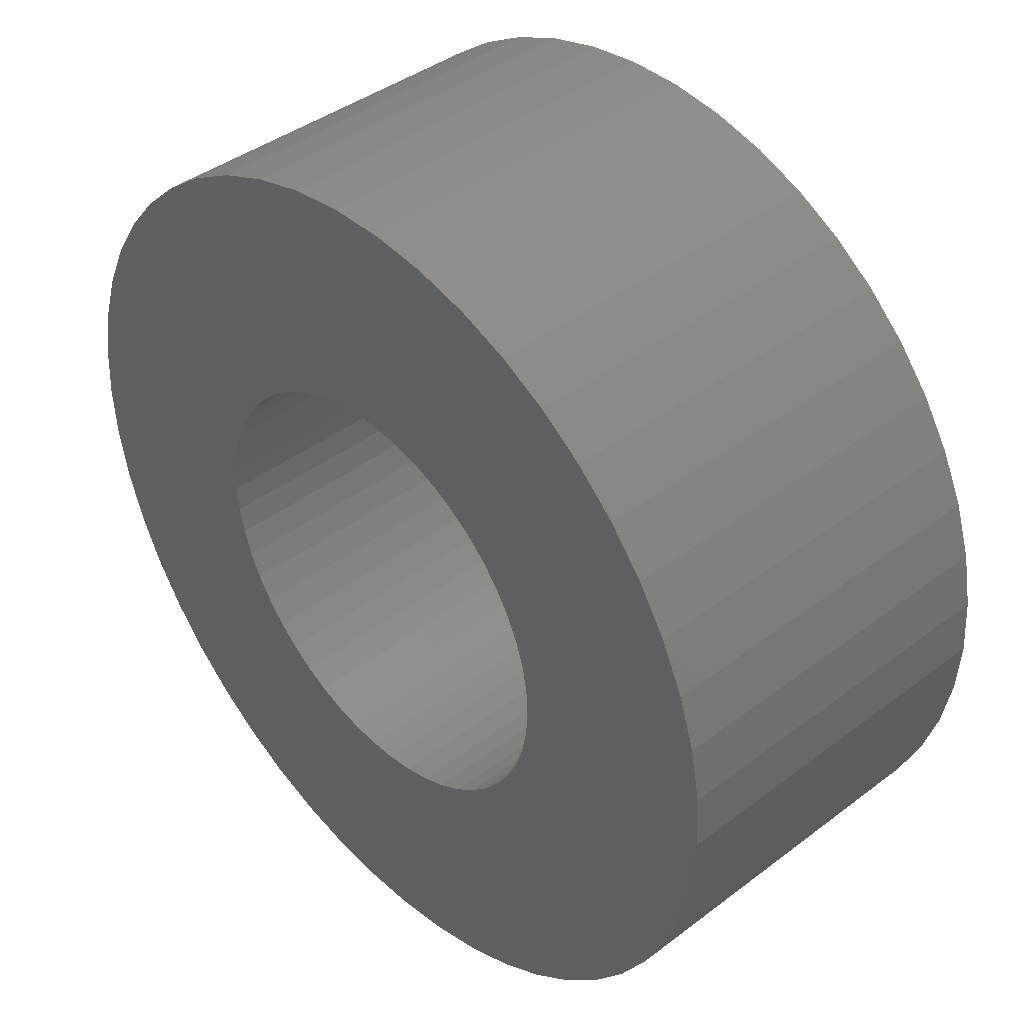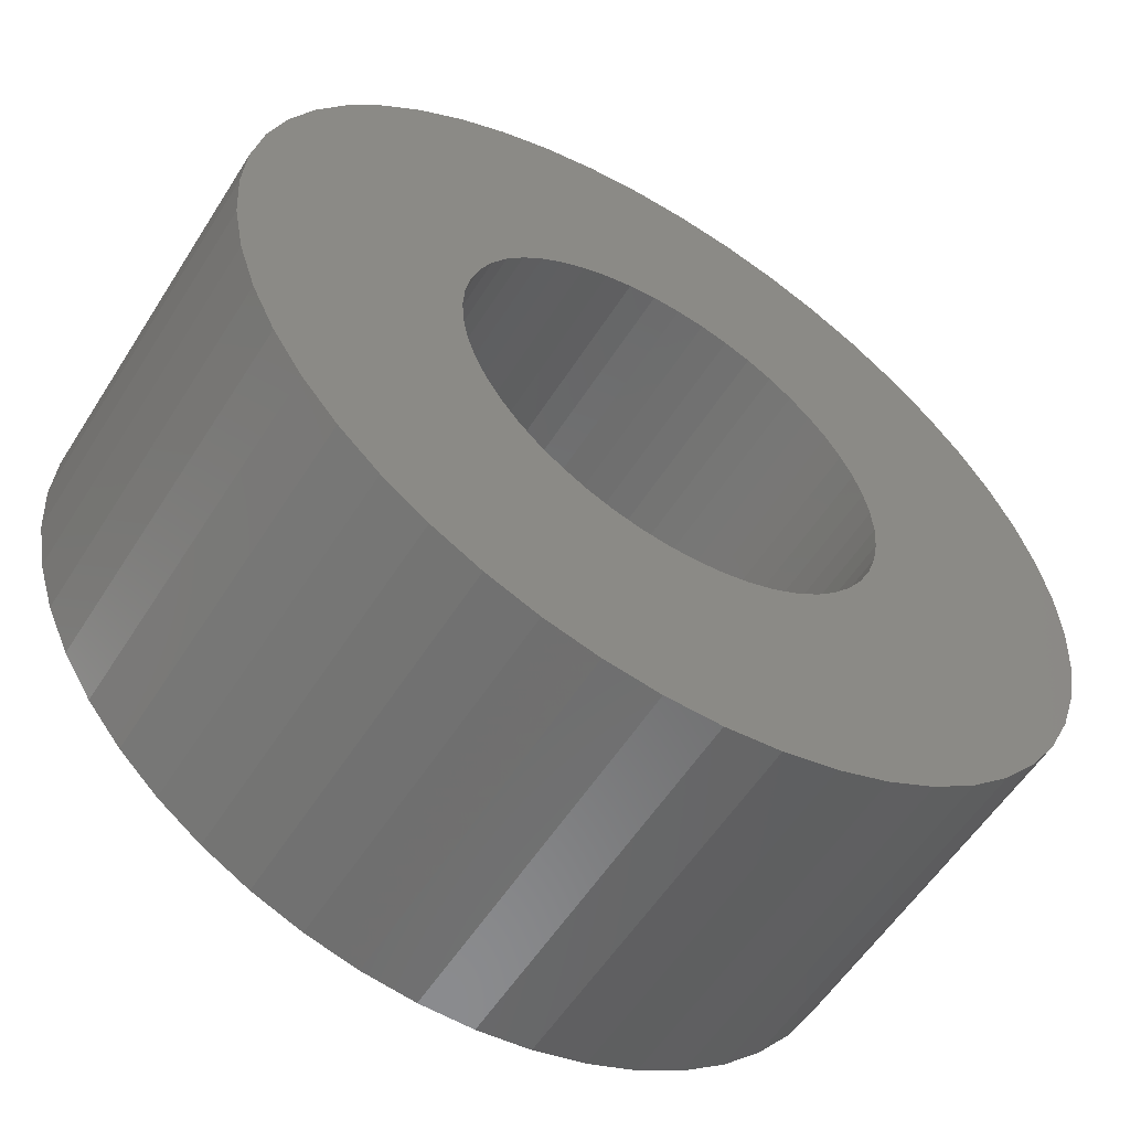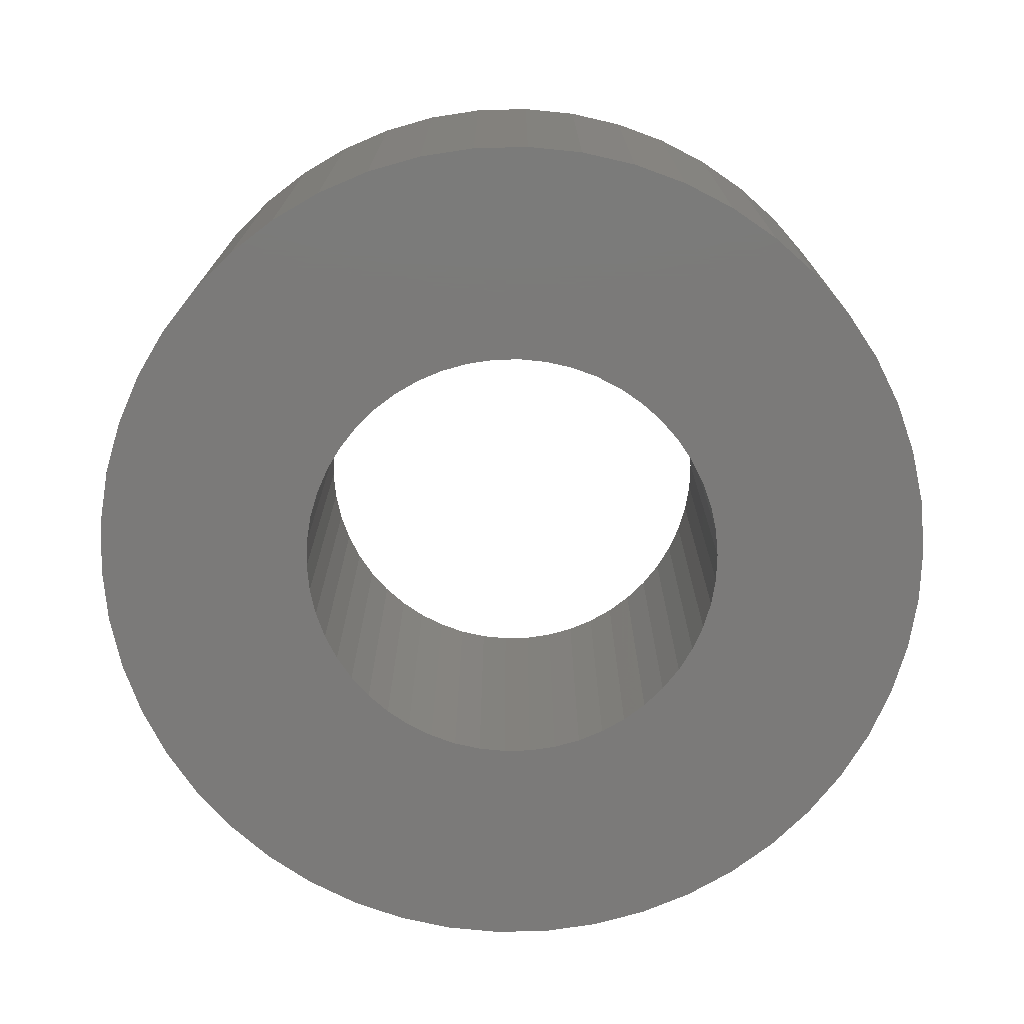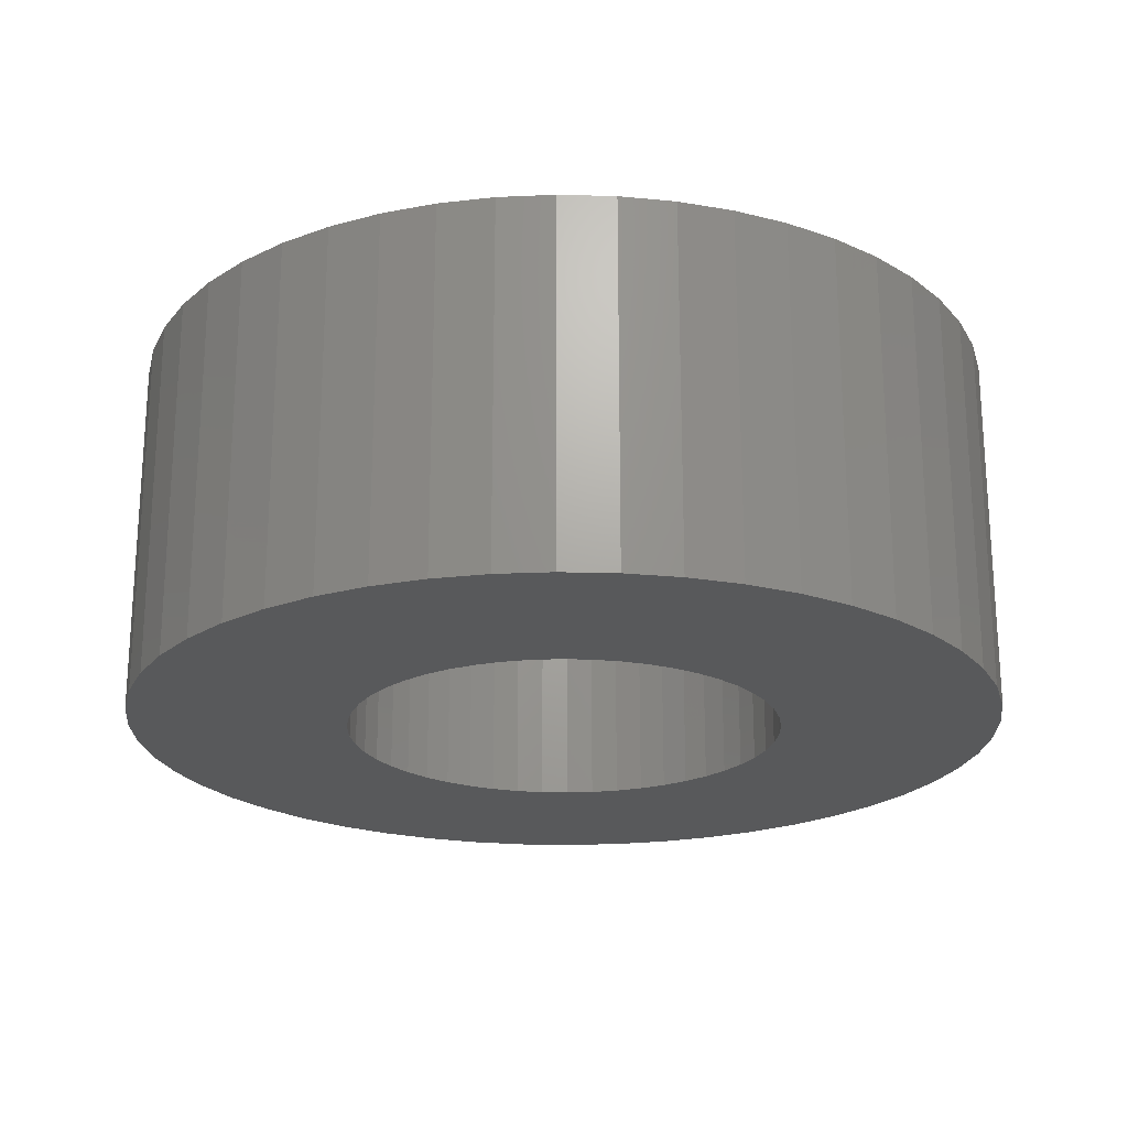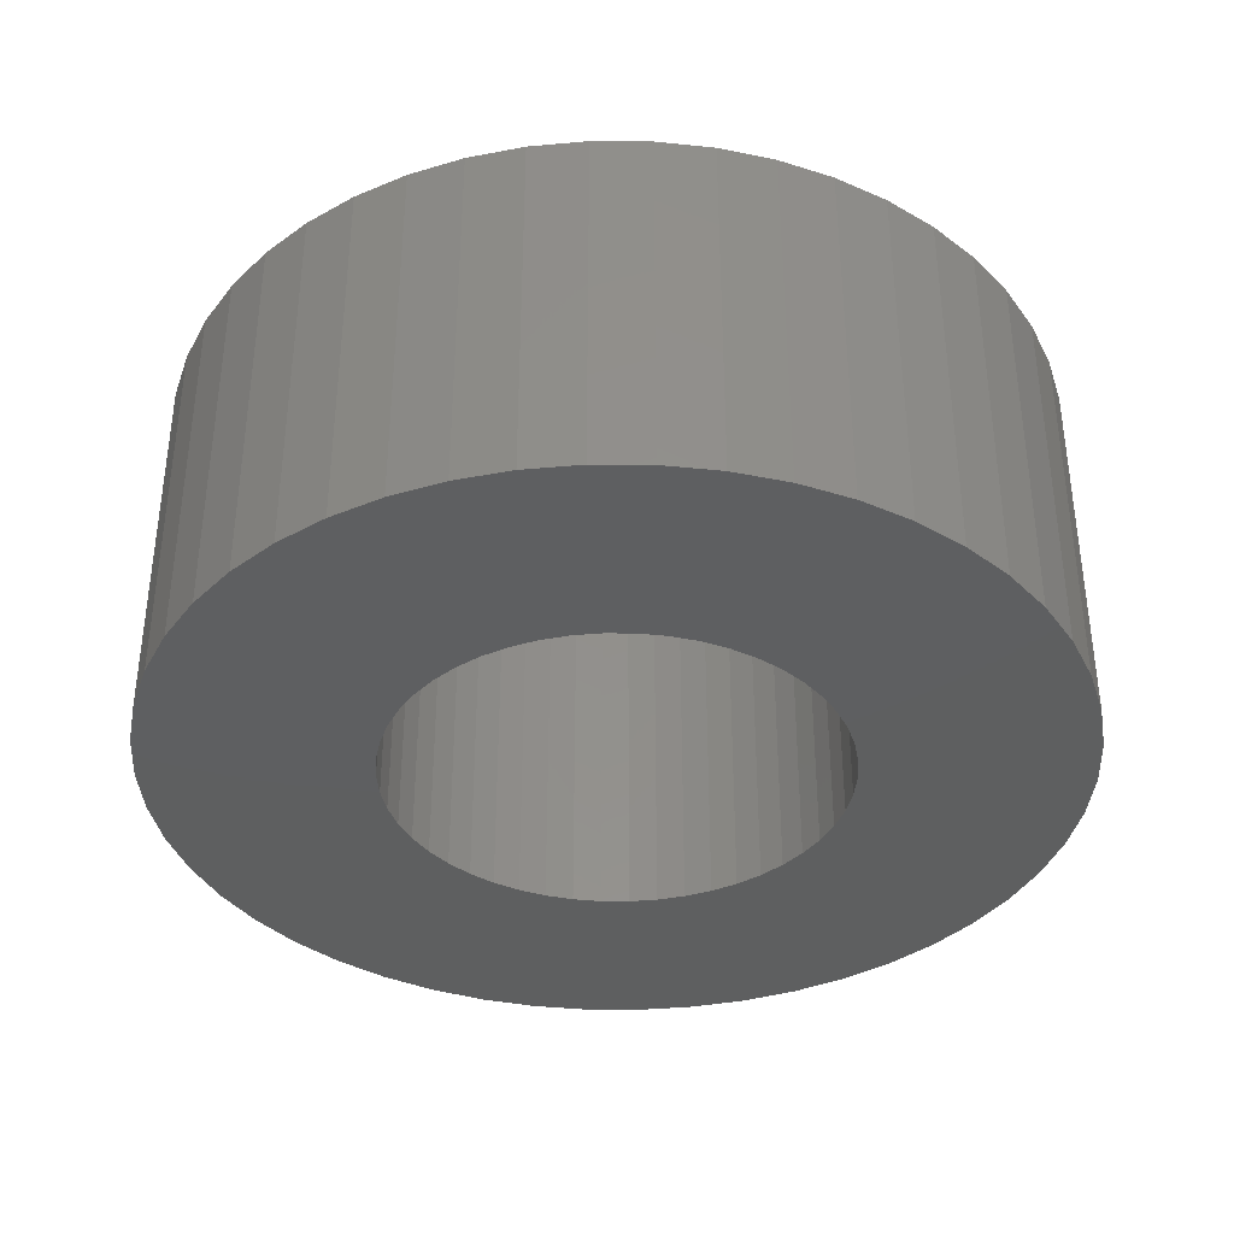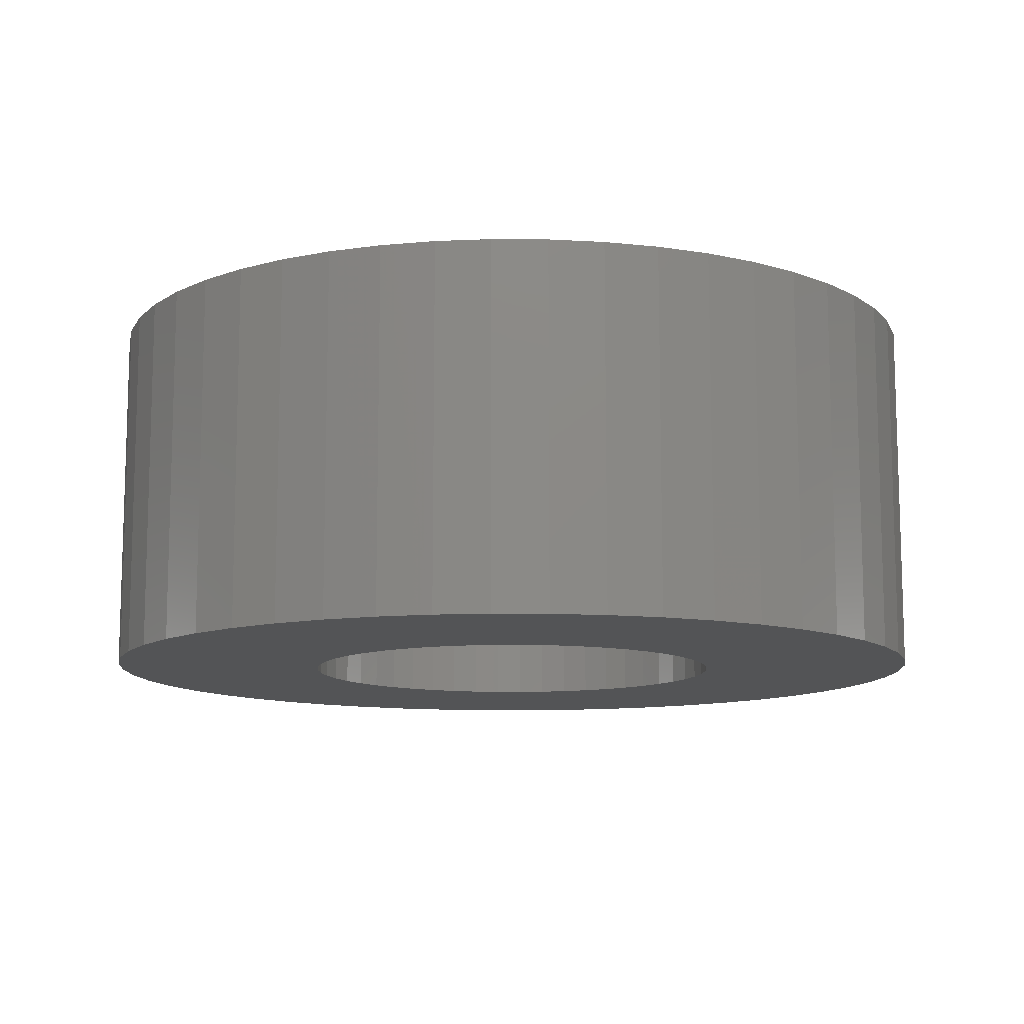
<metadata>
{"format":"stl","ext":"stl","renderer":"f3d","projection":"perspective","resolution":1024,"background":"white","views":[{"elev":41.0,"azim":47.3,"up":"+Y"},{"elev":-56.8,"azim":147.9,"up":"+Y"},{"elev":-73.6,"azim":-56.1,"up":"+Z"},{"elev":-21.8,"azim":62.1,"up":"+Z"},{"elev":-37.1,"azim":100.3,"up":"+Z"},{"elev":-11.1,"azim":-51.4,"up":"+Z"}]}
</metadata>
<code>
# stl→obj: 200 verts, 400 faces
v 5.258 2.891 2.5
v 4.854 3.527 -2.5
v 4.854 3.527 2.5
v 5.258 2.891 -2.5
v 1.854 5.706 -2.5
v 1.124 5.894 2.5
v 1.854 5.706 2.5
v 1.124 5.894 -2.5
v 2.555 5.429 -2.5
v 2.555 5.429 2.5
v -1.854 5.706 -2.5
v -2.555 5.429 2.5
v -1.854 5.706 2.5
v -2.555 5.429 -2.5
v -5.579 2.209 -2.5
v -5.258 2.891 2.5
v -5.258 2.891 -2.5
v -5.579 2.209 2.5
v 5.811 -1.492 2.5
v 5.953 -0.752 -2.5
v 5.953 -0.752 2.5
v 5.811 -1.492 -2.5
v 5.953 0.752 2.5
v 5.811 1.492 -2.5
v 5.811 1.492 2.5
v 5.953 0.752 -2.5
v 4.374 4.107 -2.5
v 3.825 4.623 2.5
v 4.374 4.107 2.5
v 3.825 4.623 -2.5
v 0.3767 5.988 2.5
v 0.3767 5.988 -2.5
v 3.215 5.066 -2.5
v 3.215 5.066 2.5
v -5.953 0.752 -2.5
v -5.811 1.492 2.5
v -5.811 1.492 -2.5
v -5.953 0.752 2.5
v -4.854 3.527 -2.5
v -4.374 4.107 2.5
v -4.374 4.107 -2.5
v -4.854 3.527 2.5
v -0.3767 5.988 -2.5
v -1.124 5.894 2.5
v -0.3767 5.988 2.5
v -1.124 5.894 -2.5
v -3.825 4.623 -2.5
v -3.825 4.623 2.5
v 6 0 2.5
v 6 0 -2.5
v 2.555 -5.429 -2.5
v 3.215 -5.066 2.5
v 2.555 -5.429 2.5
v 3.215 -5.066 -2.5
v -4.374 -4.107 -2.5
v -3.825 -4.623 2.5
v -4.374 -4.107 2.5
v -3.825 -4.623 -2.5
v -5.258 -2.891 -2.5
v -5.579 -2.209 2.5
v -5.579 -2.209 -2.5
v -5.258 -2.891 2.5
v -6 0 -2.5
v -6 0 2.5
v 3 0 2.5
v 2.976 0.376 2.5
v 2.906 0.7461 2.5
v 5.579 2.209 2.5
v 2.976 -0.376 2.5
v 2.789 1.104 2.5
v 2.629 1.445 2.5
v 2.906 -0.7461 2.5
v 2.427 1.763 2.5
v 5.579 -2.209 2.5
v 2.187 2.054 2.5
v 2.789 -1.104 2.5
v 1.912 2.312 2.5
v 5.258 -2.891 2.5
v 2.629 -1.445 2.5
v 1.607 2.533 2.5
v 1.277 2.714 2.5
v 0.9271 2.853 2.5
v 0.5621 2.947 2.5
v 0.1884 2.994 2.5
v -0.1884 2.994 2.5
v -0.5621 2.947 2.5
v -0.9271 2.853 2.5
v -1.277 2.714 2.5
v -1.607 2.533 2.5
v -3.215 5.066 2.5
v -1.912 2.312 2.5
v -2.187 2.054 2.5
v -2.427 1.763 2.5
v -2.629 1.445 2.5
v 4.854 -3.527 2.5
v 2.427 -1.763 2.5
v 4.374 -4.107 2.5
v 2.187 -2.054 2.5
v 3.825 -4.623 2.5
v 1.912 -2.312 2.5
v 1.607 -2.533 2.5
v 1.277 -2.714 2.5
v 1.854 -5.706 2.5
v 0.9271 -2.853 2.5
v 1.124 -5.894 2.5
v 0.5621 -2.947 2.5
v 0.3767 -5.988 2.5
v 0.1884 -2.994 2.5
v -0.1884 -2.994 2.5
v -0.3767 -5.988 2.5
v -0.5621 -2.947 2.5
v -1.124 -5.894 2.5
v -0.9271 -2.853 2.5
v -1.854 -5.706 2.5
v -1.277 -2.714 2.5
v -2.555 -5.429 2.5
v -1.607 -2.533 2.5
v -3.215 -5.066 2.5
v -1.912 -2.312 2.5
v -2.187 -2.054 2.5
v -2.427 -1.763 2.5
v -4.854 -3.527 2.5
v -2.629 -1.445 2.5
v -2.789 -1.104 2.5
v -2.906 -0.7461 2.5
v -5.811 -1.492 2.5
v -2.976 -0.376 2.5
v -5.953 -0.752 2.5
v -3 0 2.5
v -2.789 1.104 2.5
v -2.906 0.7461 2.5
v -2.976 0.376 2.5
v -3.215 5.066 -2.5
v -0.3767 -5.988 -2.5
v 0.3767 -5.988 -2.5
v -5.811 -1.492 -2.5
v -4.854 -3.527 -2.5
v 1.124 -5.894 -2.5
v 1.854 -5.706 -2.5
v 5.579 2.209 -2.5
v 5.579 -2.209 -2.5
v 5.258 -2.891 -2.5
v 3.825 -4.623 -2.5
v 4.374 -4.107 -2.5
v 4.854 -3.527 -2.5
v -1.854 -5.706 -2.5
v -1.124 -5.894 -2.5
v 3 0 -2.5
v 2.976 -0.376 -2.5
v 2.906 -0.7461 -2.5
v 2.976 0.376 -2.5
v 2.789 -1.104 -2.5
v 2.629 -1.445 -2.5
v 2.906 0.7461 -2.5
v 2.427 -1.763 -2.5
v 2.187 -2.054 -2.5
v 2.789 1.104 -2.5
v 1.912 -2.312 -2.5
v 2.629 1.445 -2.5
v 1.607 -2.533 -2.5
v 1.277 -2.714 -2.5
v 0.9271 -2.853 -2.5
v 0.5621 -2.947 -2.5
v 0.1884 -2.994 -2.5
v -0.1884 -2.994 -2.5
v -0.5621 -2.947 -2.5
v -0.9271 -2.853 -2.5
v -1.277 -2.714 -2.5
v -2.555 -5.429 -2.5
v -1.607 -2.533 -2.5
v -3.215 -5.066 -2.5
v -1.912 -2.312 -2.5
v -2.187 -2.054 -2.5
v -2.427 -1.763 -2.5
v -2.629 -1.445 -2.5
v 2.427 1.763 -2.5
v 2.187 2.054 -2.5
v 1.912 2.312 -2.5
v 1.607 2.533 -2.5
v 1.277 2.714 -2.5
v 0.9271 2.853 -2.5
v 0.5621 2.947 -2.5
v 0.1884 2.994 -2.5
v -0.1884 2.994 -2.5
v -0.5621 2.947 -2.5
v -0.9271 2.853 -2.5
v -1.277 2.714 -2.5
v -1.607 2.533 -2.5
v -1.912 2.312 -2.5
v -2.187 2.054 -2.5
v -2.427 1.763 -2.5
v -2.629 1.445 -2.5
v -2.789 1.104 -2.5
v -2.906 0.7461 -2.5
v -2.976 0.376 -2.5
v -3 0 -2.5
v -2.789 -1.104 -2.5
v -2.906 -0.7461 -2.5
v -2.976 -0.376 -2.5
v -5.953 -0.752 -2.5
f 1 2 3
f 2 1 4
f 5 6 7
f 6 5 8
f 9 7 10
f 7 9 5
f 11 12 13
f 12 11 14
f 15 16 17
f 16 15 18
f 19 20 21
f 20 19 22
f 23 24 25
f 24 23 26
f 27 28 29
f 28 27 30
f 8 31 6
f 31 8 32
f 33 10 34
f 10 33 9
f 35 36 37
f 36 35 38
f 39 40 41
f 40 39 42
f 43 44 45
f 44 43 46
f 47 40 48
f 40 47 41
f 49 26 23
f 26 49 50
f 51 52 53
f 52 51 54
f 55 56 57
f 56 55 58
f 59 60 61
f 60 59 62
f 3 27 29
f 27 3 2
f 32 45 31
f 45 32 43
f 30 34 28
f 34 30 33
f 63 38 35
f 38 63 64
f 65 49 23
f 66 23 25
f 49 65 21
f 67 25 68
f 69 21 65
f 70 68 1
f 21 69 19
f 71 1 3
f 72 19 69
f 73 3 29
f 19 72 74
f 75 29 28
f 76 74 72
f 77 28 34
f 74 76 78
f 79 78 76
f 23 66 65
f 25 67 66
f 68 70 67
f 1 71 70
f 80 34 10
f 3 73 71
f 29 75 73
f 28 77 75
f 81 10 7
f 34 80 77
f 10 81 80
f 82 7 6
f 7 82 81
f 6 83 82
f 31 83 6
f 31 84 83
f 31 85 84
f 45 85 31
f 45 86 85
f 44 86 45
f 86 44 87
f 13 87 44
f 87 13 88
f 12 88 13
f 88 12 89
f 90 89 12
f 89 90 91
f 48 91 90
f 91 48 92
f 40 92 48
f 92 40 93
f 42 93 40
f 16 94 42
f 93 42 94
f 78 79 95
f 96 95 79
f 95 96 97
f 98 97 96
f 97 98 99
f 100 99 98
f 99 100 52
f 101 52 100
f 52 101 53
f 102 53 101
f 53 102 103
f 104 103 102
f 103 104 105
f 106 105 104
f 106 107 105
f 108 107 106
f 109 107 108
f 109 110 107
f 111 110 109
f 112 111 113
f 111 112 110
f 114 113 115
f 116 115 117
f 113 114 112
f 118 117 119
f 56 119 120
f 57 120 121
f 115 116 114
f 122 121 123
f 62 123 124
f 60 124 125
f 126 125 127
f 117 118 116
f 128 127 129
f 94 16 130
f 18 130 16
f 119 56 118
f 130 18 131
f 120 57 56
f 36 131 18
f 121 122 57
f 131 36 132
f 123 62 122
f 38 132 36
f 124 60 62
f 132 38 129
f 125 126 60
f 64 129 38
f 127 128 126
f 129 64 128
f 37 18 15
f 18 37 36
f 17 42 39
f 42 17 16
f 46 13 44
f 13 46 11
f 133 48 90
f 48 133 47
f 14 90 12
f 90 14 133
f 134 107 110
f 107 134 135
f 61 126 136
f 126 61 60
f 137 62 59
f 62 137 122
f 135 105 107
f 105 135 138
f 139 53 103
f 53 139 51
f 68 4 1
f 4 68 140
f 25 140 68
f 140 25 24
f 21 50 49
f 50 21 20
f 78 141 74
f 141 78 142
f 74 22 19
f 22 74 141
f 143 97 99
f 97 143 144
f 97 145 95
f 145 97 144
f 95 142 78
f 142 95 145
f 146 112 114
f 112 146 147
f 148 50 20
f 149 20 22
f 50 148 26
f 150 22 141
f 151 26 148
f 152 141 142
f 26 151 24
f 153 142 145
f 154 24 151
f 155 145 144
f 24 154 140
f 156 144 143
f 157 140 154
f 158 143 54
f 140 157 4
f 159 4 157
f 20 149 148
f 22 150 149
f 141 152 150
f 142 153 152
f 160 54 51
f 145 155 153
f 144 156 155
f 143 158 156
f 161 51 139
f 54 160 158
f 51 161 160
f 162 139 138
f 139 162 161
f 138 163 162
f 135 163 138
f 135 164 163
f 135 165 164
f 134 165 135
f 134 166 165
f 147 166 134
f 166 147 167
f 146 167 147
f 167 146 168
f 169 168 146
f 168 169 170
f 171 170 169
f 170 171 172
f 58 172 171
f 172 58 173
f 55 173 58
f 173 55 174
f 137 174 55
f 59 175 137
f 174 137 175
f 4 159 2
f 176 2 159
f 2 176 27
f 177 27 176
f 27 177 30
f 178 30 177
f 30 178 33
f 179 33 178
f 33 179 9
f 180 9 179
f 9 180 5
f 181 5 180
f 5 181 8
f 182 8 181
f 182 32 8
f 183 32 182
f 184 32 183
f 184 43 32
f 185 43 184
f 46 185 186
f 185 46 43
f 11 186 187
f 14 187 188
f 186 11 46
f 133 188 189
f 47 189 190
f 41 190 191
f 187 14 11
f 39 191 192
f 17 192 193
f 15 193 194
f 37 194 195
f 188 133 14
f 35 195 196
f 175 59 197
f 61 197 59
f 189 47 133
f 197 61 198
f 190 41 47
f 136 198 61
f 191 39 41
f 198 136 199
f 192 17 39
f 200 199 136
f 193 15 17
f 199 200 196
f 194 37 15
f 63 196 200
f 195 35 37
f 196 63 35
f 55 122 137
f 122 55 57
f 138 103 105
f 103 138 139
f 54 99 52
f 99 54 143
f 147 110 112
f 110 147 134
f 171 116 118
f 116 171 169
f 136 128 200
f 128 136 126
f 200 64 63
f 64 200 128
f 58 118 56
f 118 58 171
f 169 114 116
f 114 169 146
f 131 193 130
f 193 131 194
f 159 73 176
f 73 159 71
f 181 81 82
f 81 181 180
f 187 87 88
f 87 187 186
f 130 192 94
f 192 130 193
f 150 69 149
f 69 150 72
f 151 67 154
f 67 151 66
f 178 75 77
f 75 178 177
f 179 77 80
f 77 179 178
f 93 190 92
f 190 93 191
f 186 86 87
f 86 186 185
f 190 91 92
f 91 190 189
f 148 66 151
f 66 148 65
f 176 75 177
f 75 176 73
f 184 84 85
f 84 184 183
f 182 82 83
f 82 182 181
f 180 80 81
f 80 180 179
f 129 195 132
f 195 129 196
f 94 191 93
f 191 94 192
f 185 85 86
f 85 185 184
f 189 89 91
f 89 189 188
f 188 88 89
f 88 188 187
f 149 65 148
f 65 149 69
f 121 175 123
f 175 121 174
f 163 108 106
f 108 163 164
f 157 71 159
f 71 157 70
f 154 70 157
f 70 154 67
f 183 83 84
f 83 183 182
f 132 194 131
f 194 132 195
f 153 76 152
f 76 153 79
f 152 72 150
f 72 152 76
f 156 100 98
f 100 156 158
f 156 96 155
f 96 156 98
f 155 79 153
f 79 155 96
f 166 113 111
f 113 166 167
f 127 196 129
f 196 127 199
f 125 199 127
f 199 125 198
f 123 197 124
f 197 123 175
f 172 120 119
f 120 172 173
f 161 104 102
f 104 161 162
f 162 106 104
f 106 162 163
f 158 101 100
f 101 158 160
f 160 102 101
f 102 160 161
f 170 119 117
f 119 170 172
f 167 115 113
f 115 167 168
f 164 109 108
f 109 164 165
f 168 117 115
f 117 168 170
f 165 111 109
f 111 165 166
f 124 198 125
f 198 124 197
f 120 174 121
f 174 120 173

</code>
